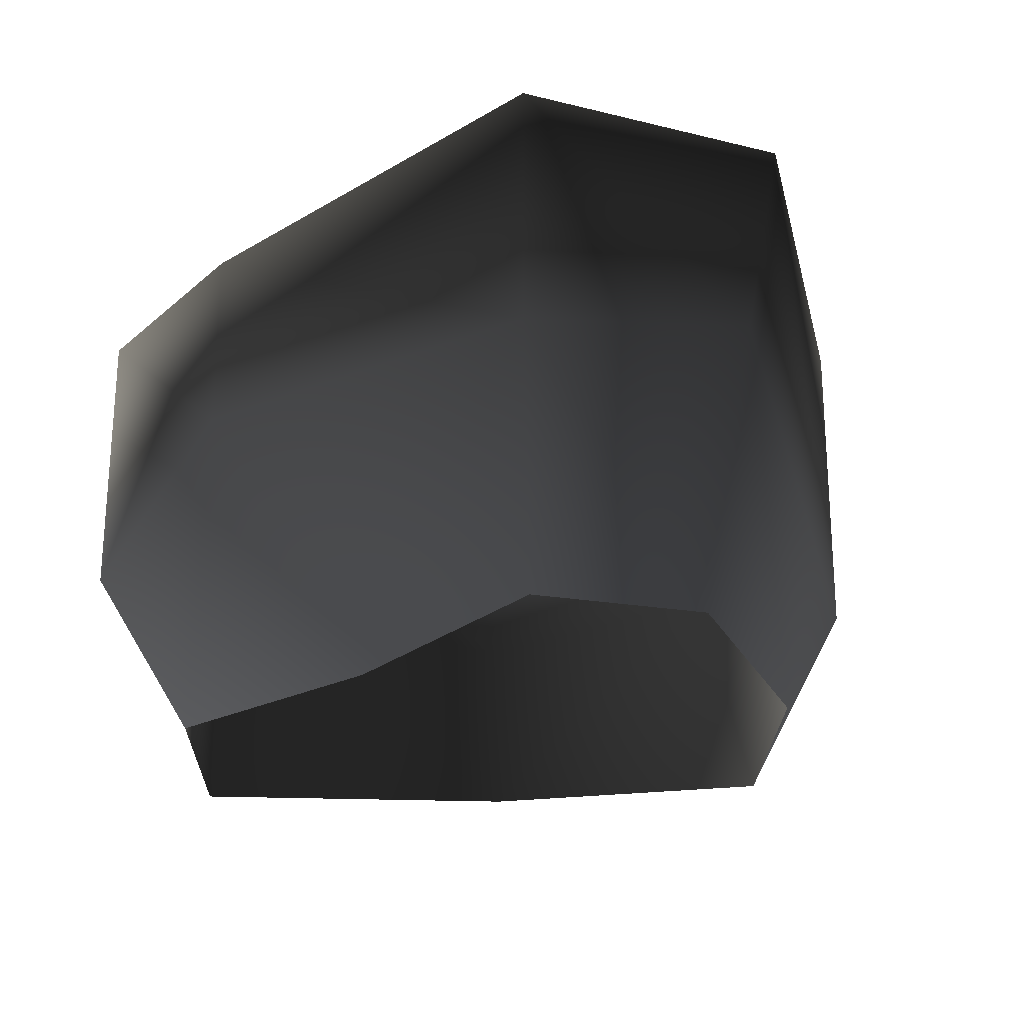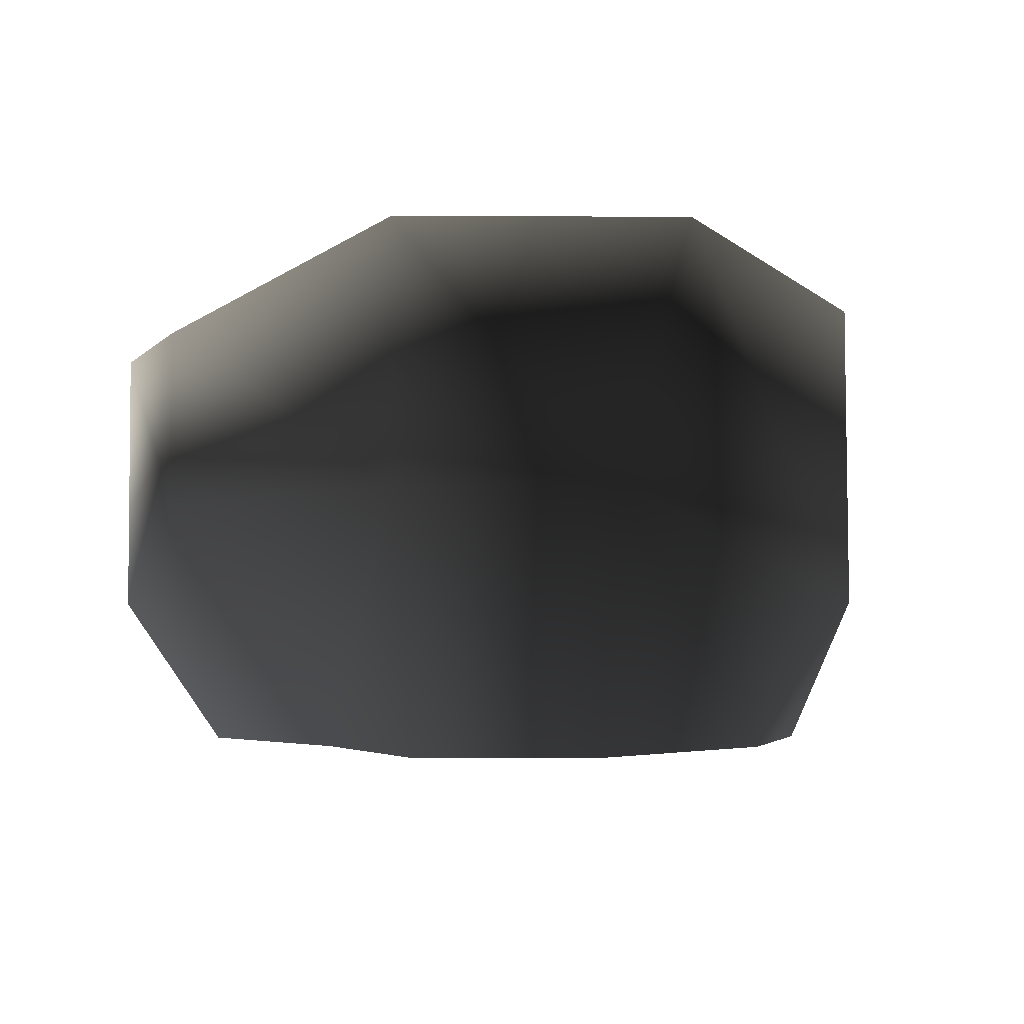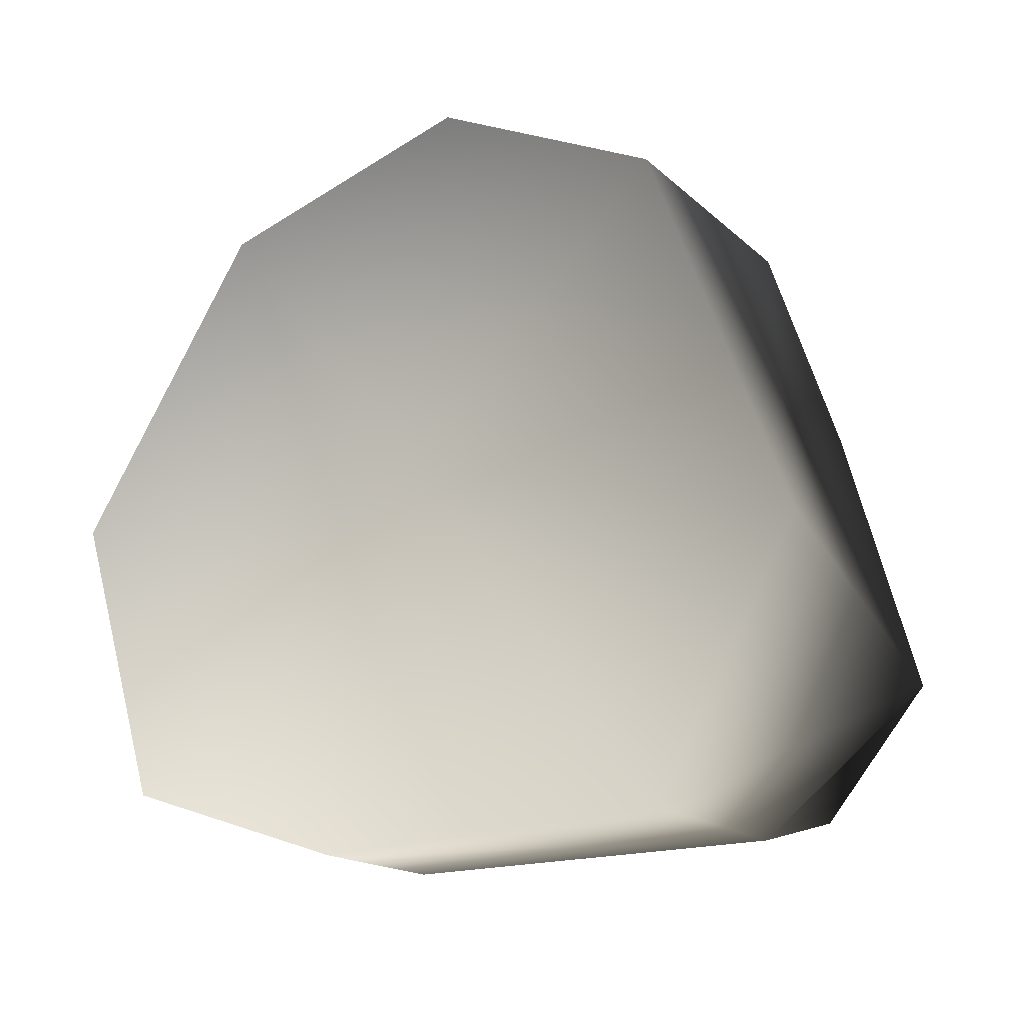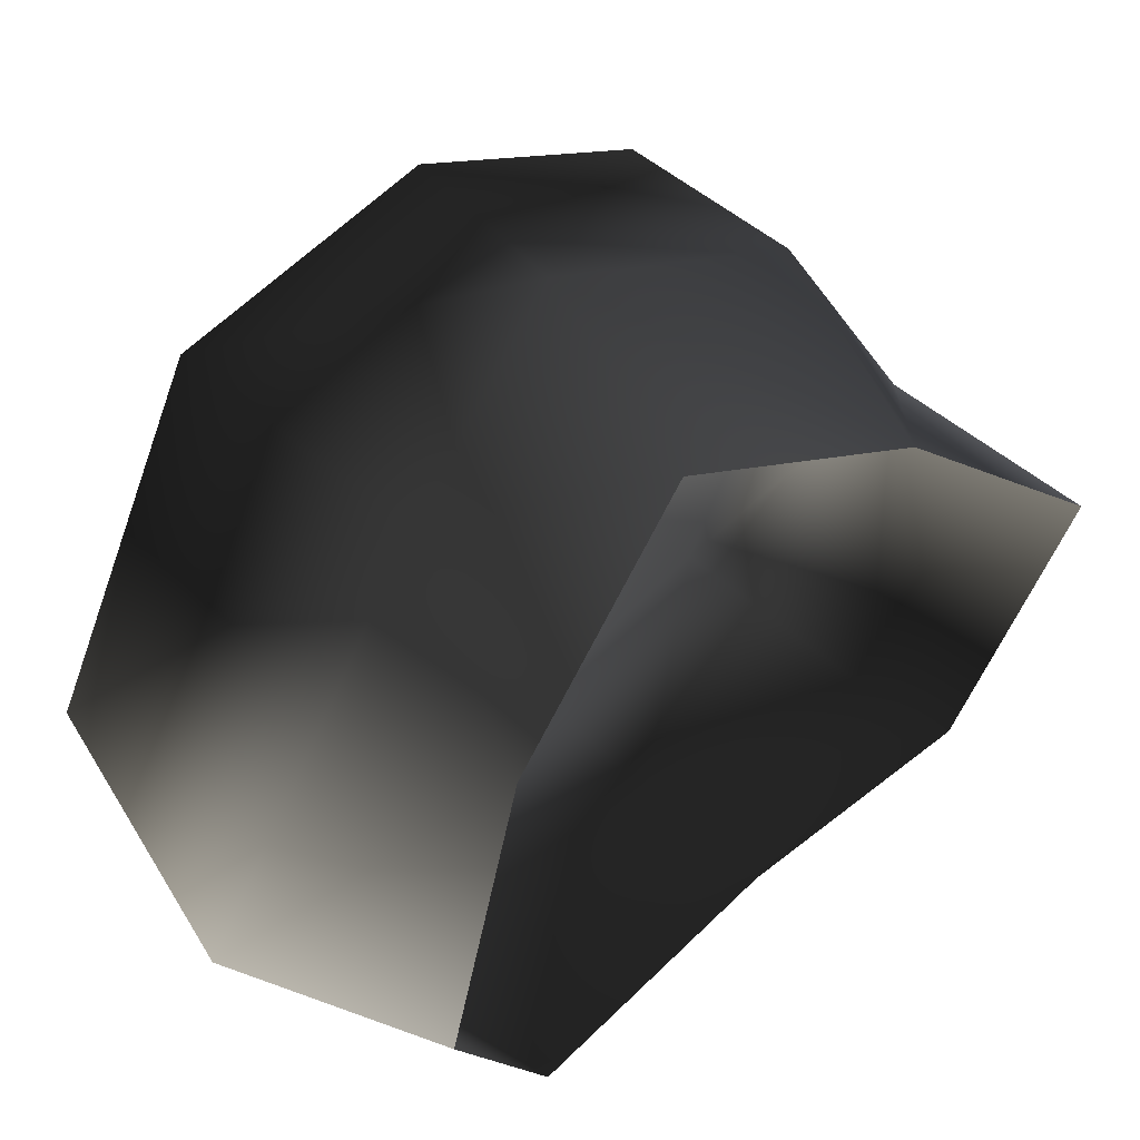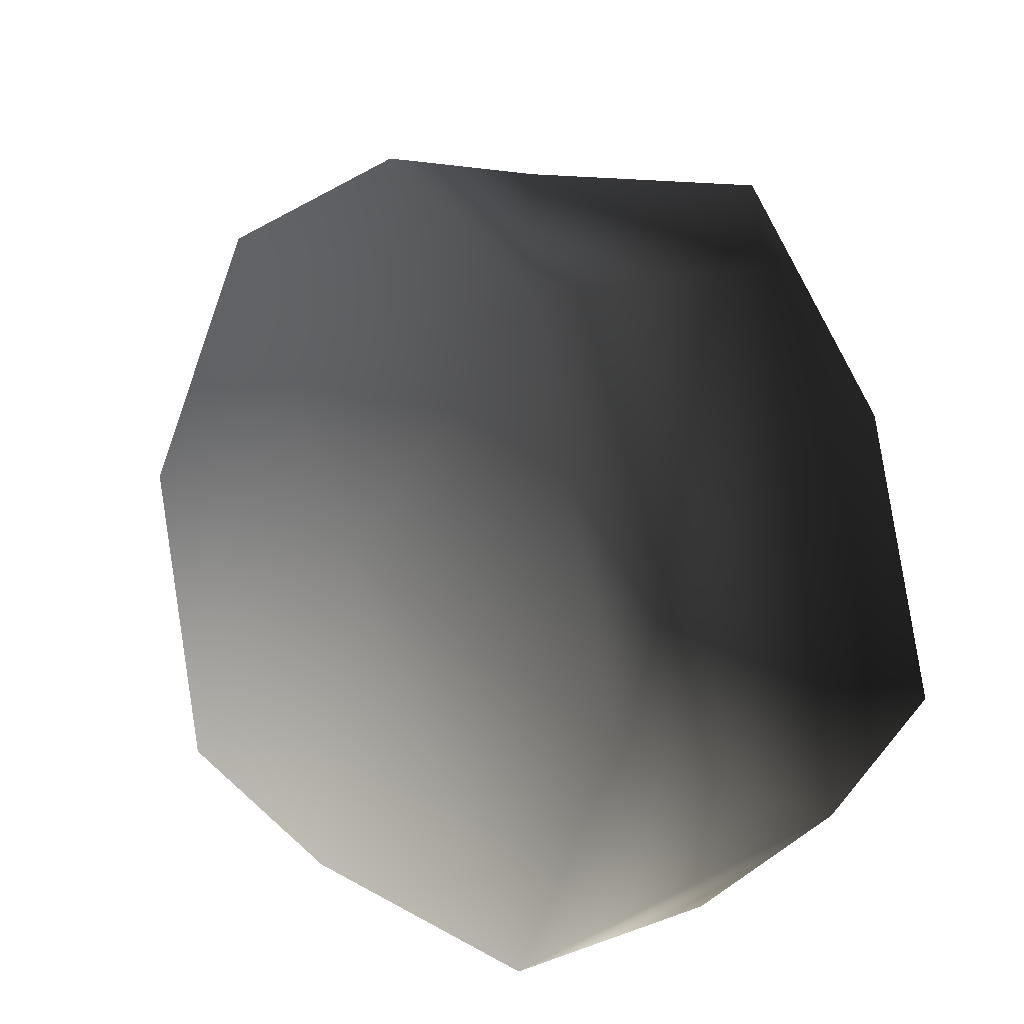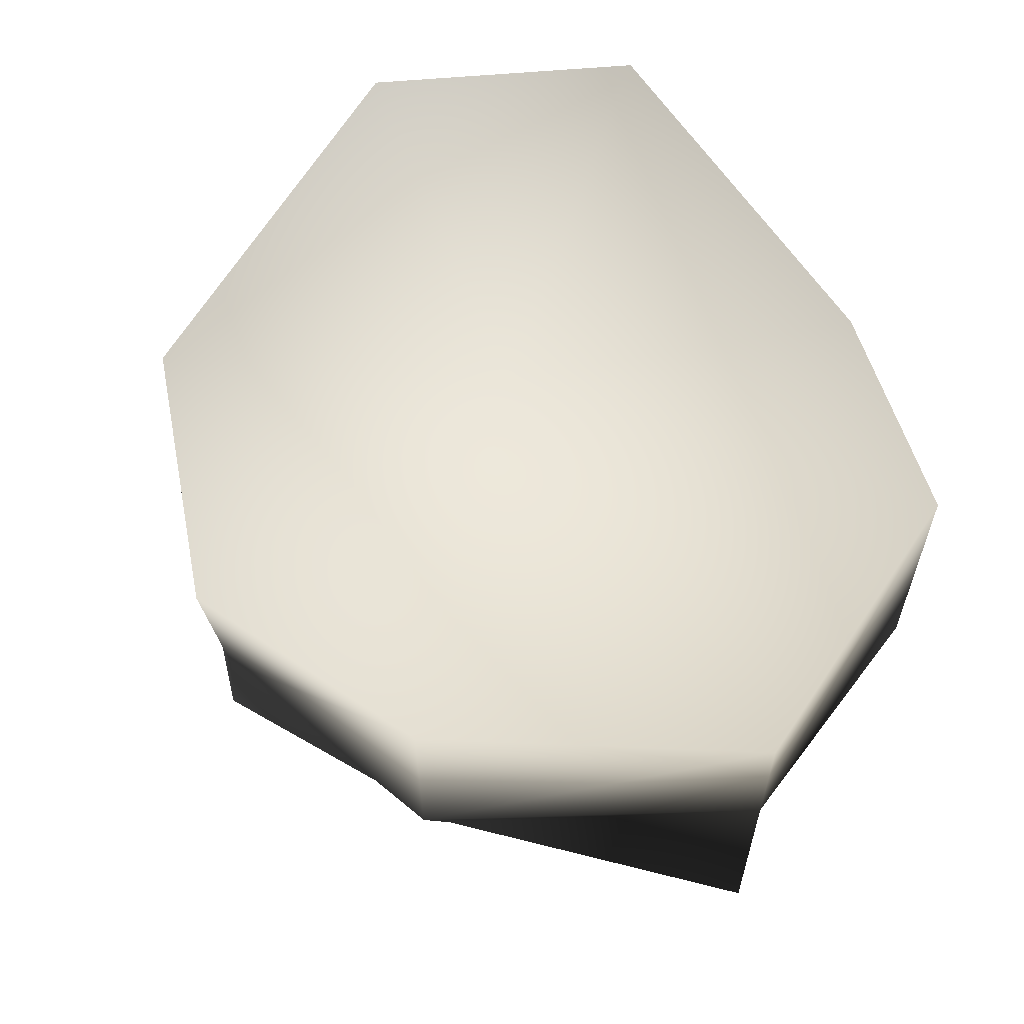
<metadata>
{"format":"obj","ext":"obj","renderer":"f3d","projection":"perspective","resolution":1024,"background":"white","views":[{"elev":-23.5,"azim":-144.1,"up":"+Y"},{"elev":-3.6,"azim":-128.5,"up":"+Y"},{"elev":-15.5,"azim":-151.8,"up":"+Z"},{"elev":42.4,"azim":-40.8,"up":"+Z"},{"elev":11.0,"azim":-132.7,"up":"+Z"},{"elev":60.3,"azim":54.2,"up":"+Y"}]}
</metadata>
<code>
v -1.772 17.07 35.22
v -21.37 20.29 26
v -1.772 21.51 3.8
v -33.77 23.2 -4.414
v 18.8 16.94 27.81
v 35.61 14.38 4.655
v -22.46 22.49 -24.67
v 8.506 17.07 -25.64
v 26.9 16.94 -19.59
v -20.95 -5.766 26.7
v -2.221 2.272 33.55
v -8.371 -18.22 32.14
v -22.5 -18.22 13.51
v 14.24 -18.22 22.33
v 18.8 -0.4099 27.68
v -21.37 20.29 26
v -1.772 17.07 35.22
v 18.8 16.94 27.81
v 14.24 -18.22 22.33
v 18.8 -0.4099 27.68
v 35.61 2.272 4.655
v 35.61 -18.22 4.655
v 22.72 -18.22 -12.23
v 26.9 -5.777 -19.59
v 35.61 14.38 4.655
v 18.8 16.94 27.81
v 26.9 16.94 -19.59
v 8.506 2.272 -25.64
v 1.214 -18.22 -14.1
v 22.72 -18.22 -12.23
v 26.9 -5.777 -19.59
v -22.46 2.272 -24.67
v -20.12 -18.22 -20.72
v 26.9 16.94 -19.59
v 8.506 17.07 -25.64
v -22.46 22.49 -24.67
v -22.46 2.272 -24.67
v -28.78 -18.22 -9.804
v -20.12 -18.22 -20.72
v -35.71 2.272 -13.7
v -20.95 -5.766 26.7
v -22.5 -18.22 13.51
v -35.71 2.272 -13.7
v -28.78 -18.22 -9.804
v -33.77 23.2 -4.414
v -22.46 22.49 -24.67
v -22.46 2.272 -24.67
v -21.37 20.29 26
g Rock_LOD1_13131_86
f 1 3 2
f 2 3 4
f 5 3 1
f 3 5 6
f 3 7 4
f 7 3 8
f 6 9 3
f 3 9 8
f 10 12 11
f 12 10 13
f 14 11 12
f 11 14 15
f 11 16 10
f 16 11 17
f 17 11 18
f 18 11 15
f 19 21 20
f 21 19 22
f 21 22 23
f 21 23 24
f 25 20 21
f 20 25 26
f 21 27 25
f 27 21 24
f 28 30 29
f 30 28 31
f 29 32 28
f 32 29 33
f 28 34 31
f 34 28 35
f 28 32 35
f 36 35 32
f 37 39 38
f 38 40 37
f 41 43 42
f 42 43 44
f 41 45 43
f 45 46 43
f 43 46 47
f 45 41 48

</code>
